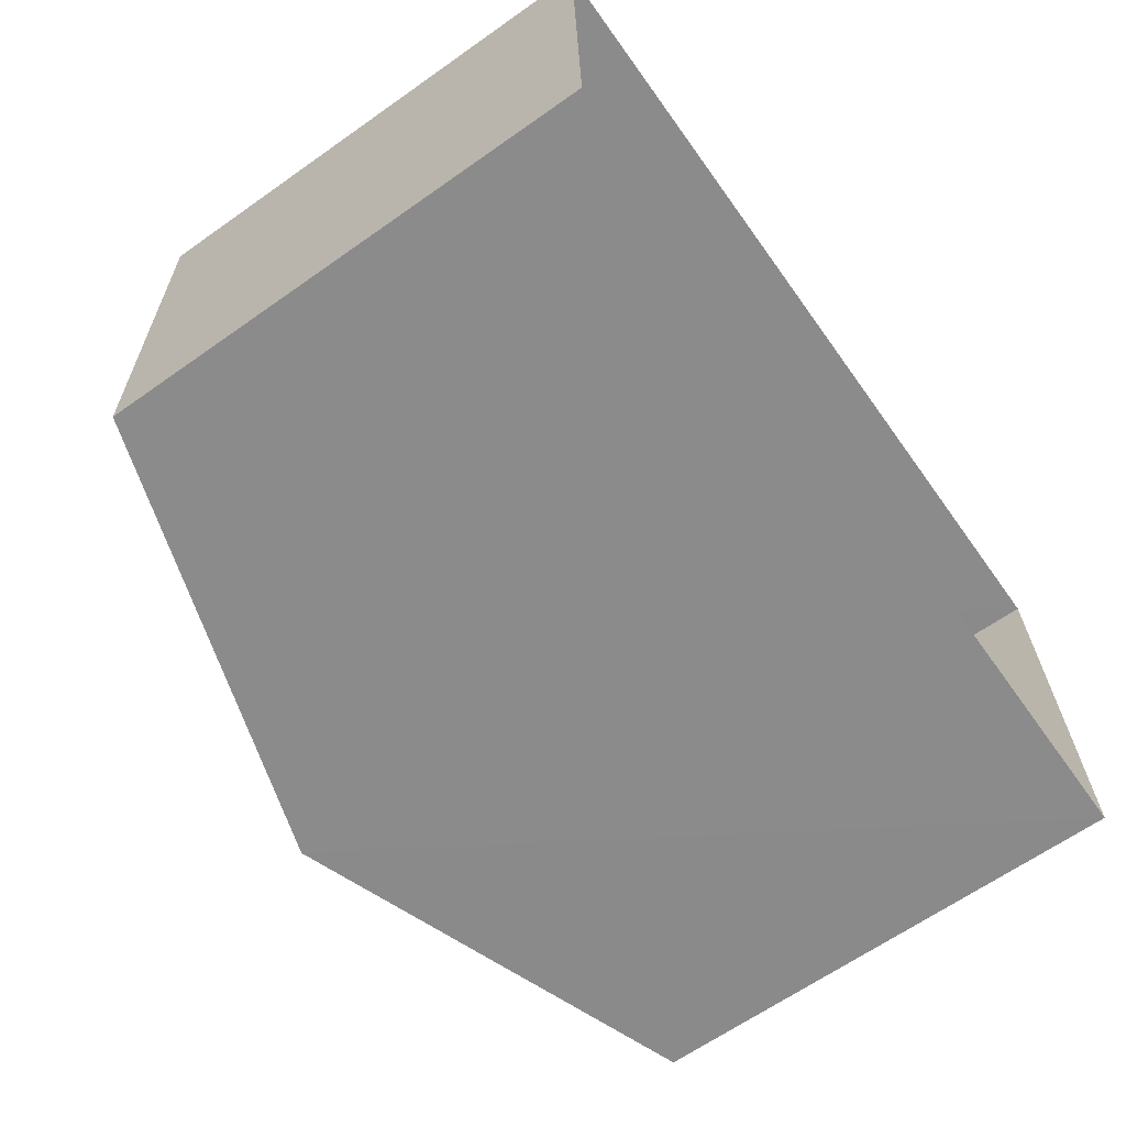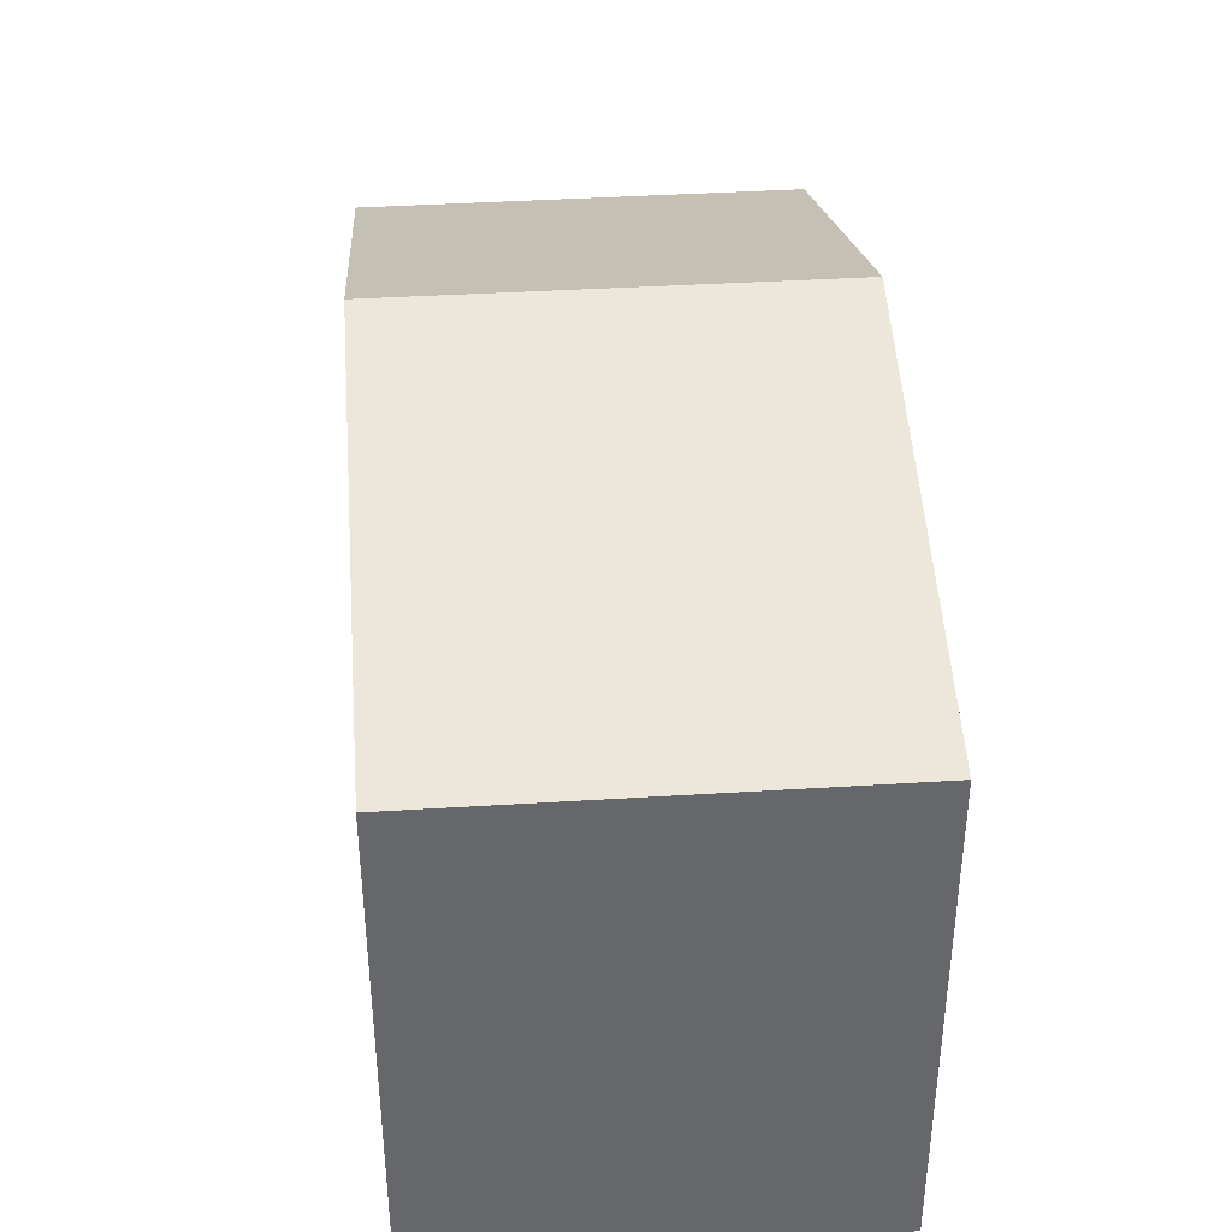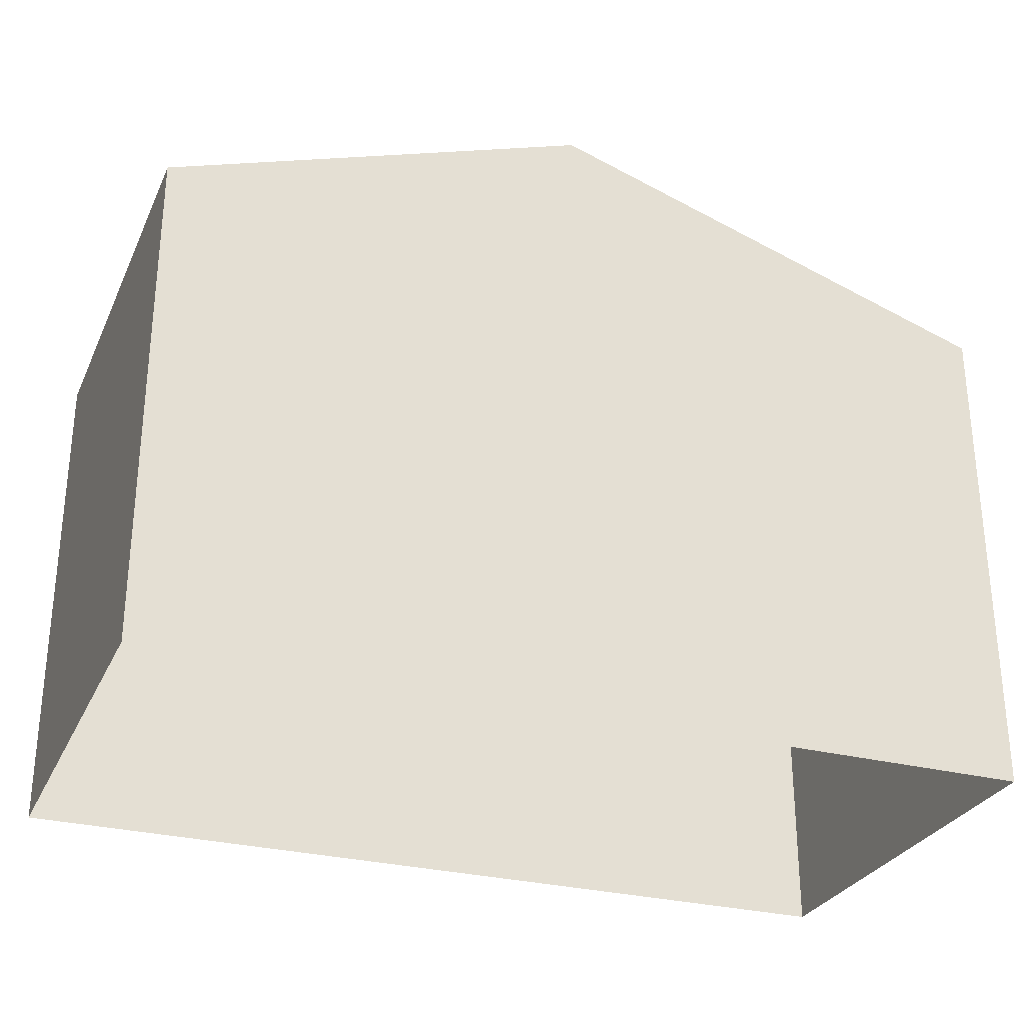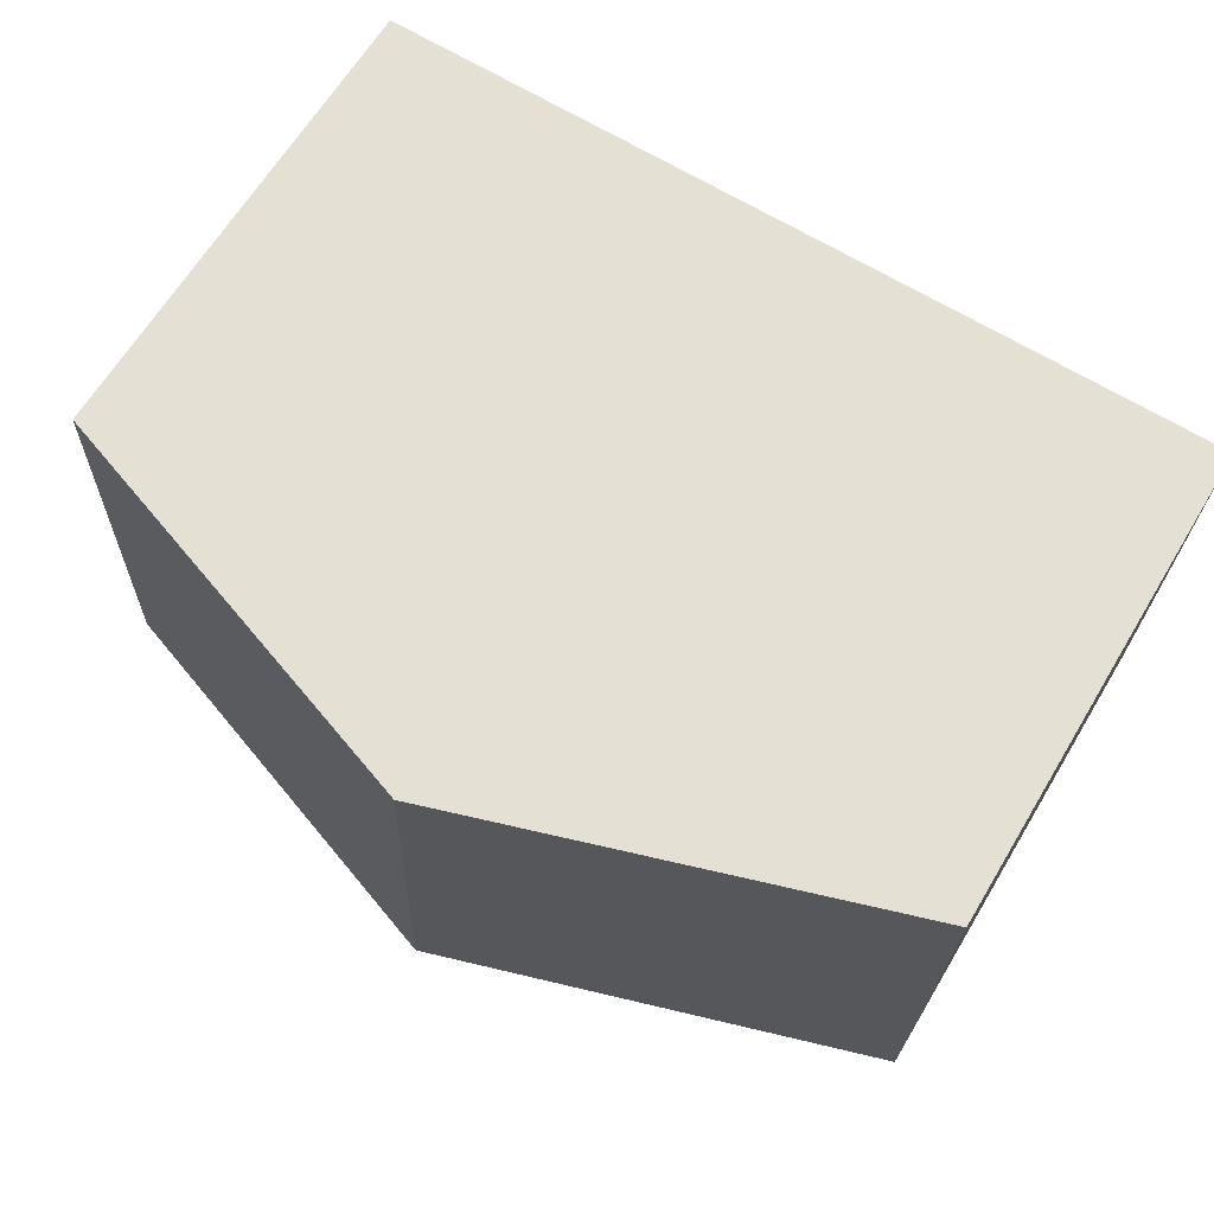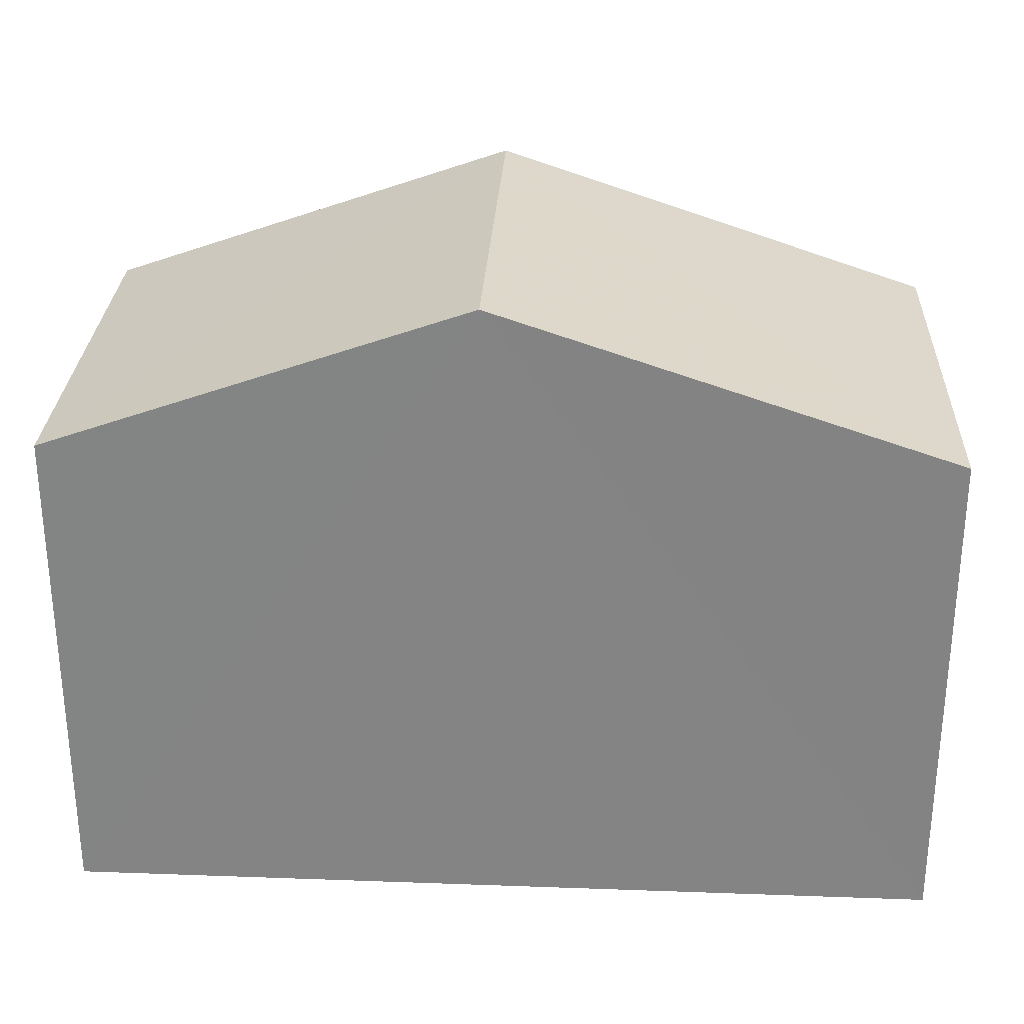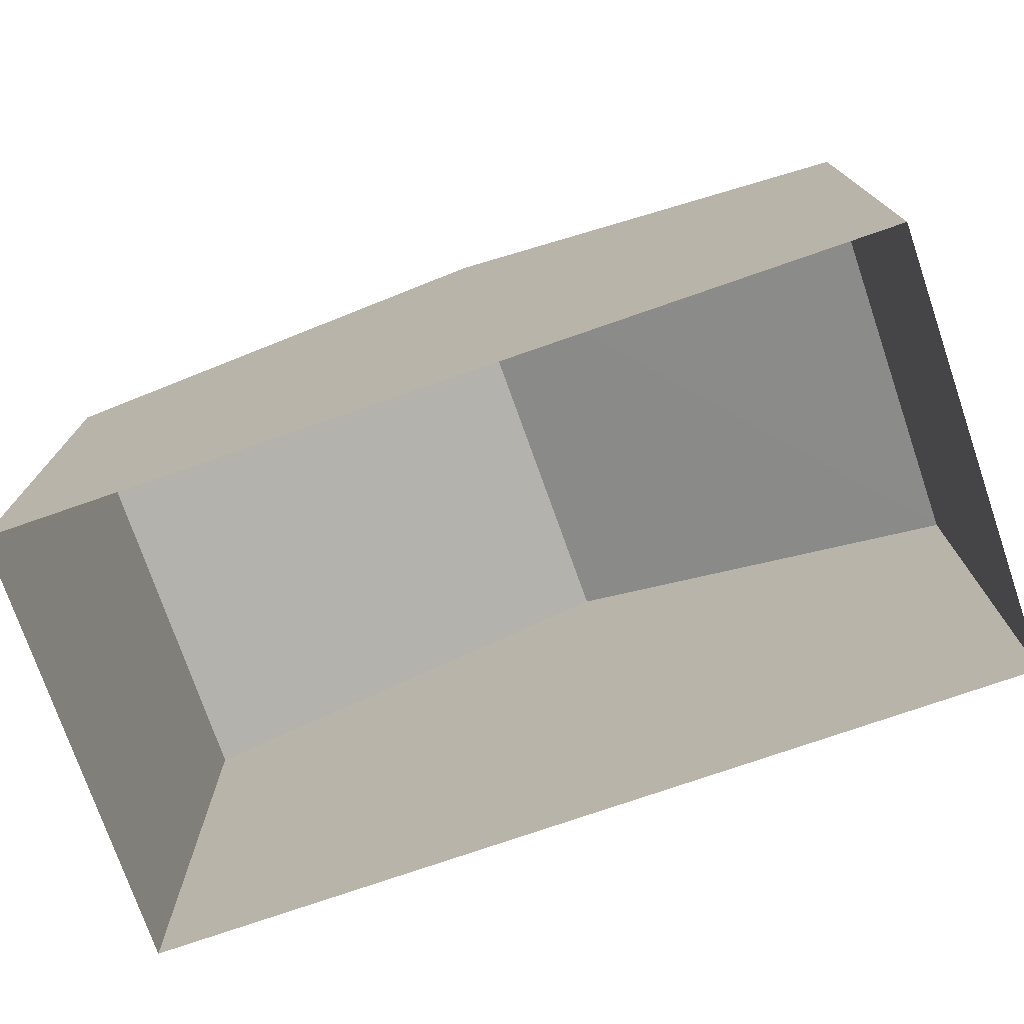
<metadata>
{"format":"obj","ext":"obj","renderer":"f3d","projection":"perspective","resolution":1024,"background":"white","views":[{"elev":-65.0,"azim":125.4,"up":"+Y"},{"elev":37.8,"azim":83.8,"up":"+Z"},{"elev":-29.0,"azim":-22.6,"up":"+Z"},{"elev":64.9,"azim":31.0,"up":"+Y"},{"elev":28.4,"azim":1.5,"up":"+Z"},{"elev":-74.9,"azim":-162.4,"up":"+Z"}]}
</metadata>
<code>
v -3.725e+05 -1.034e+05 32.91
v -3.725e+05 -1.034e+05 32.91
v -3.725e+05 -1.034e+05 32.91
v -3.725e+05 -1.034e+05 32.91
v -3.725e+05 -1.034e+05 38.74
v -3.725e+05 -1.034e+05 37.4
v -3.725e+05 -1.034e+05 38.74
v -3.725e+05 -1.034e+05 37.4
v -3.725e+05 -1.034e+05 37.4
v -3.725e+05 -1.034e+05 37.4
f 1 2 3
f 4 1 3
f 5 6 7
f 5 8 6
f 9 10 5
f 7 9 5
f 10 3 2
f 10 9 3
f 6 4 7
f 4 3 7
f 3 9 7
f 6 1 4
f 6 8 1
f 10 2 5
f 2 1 5
f 1 8 5

</code>
